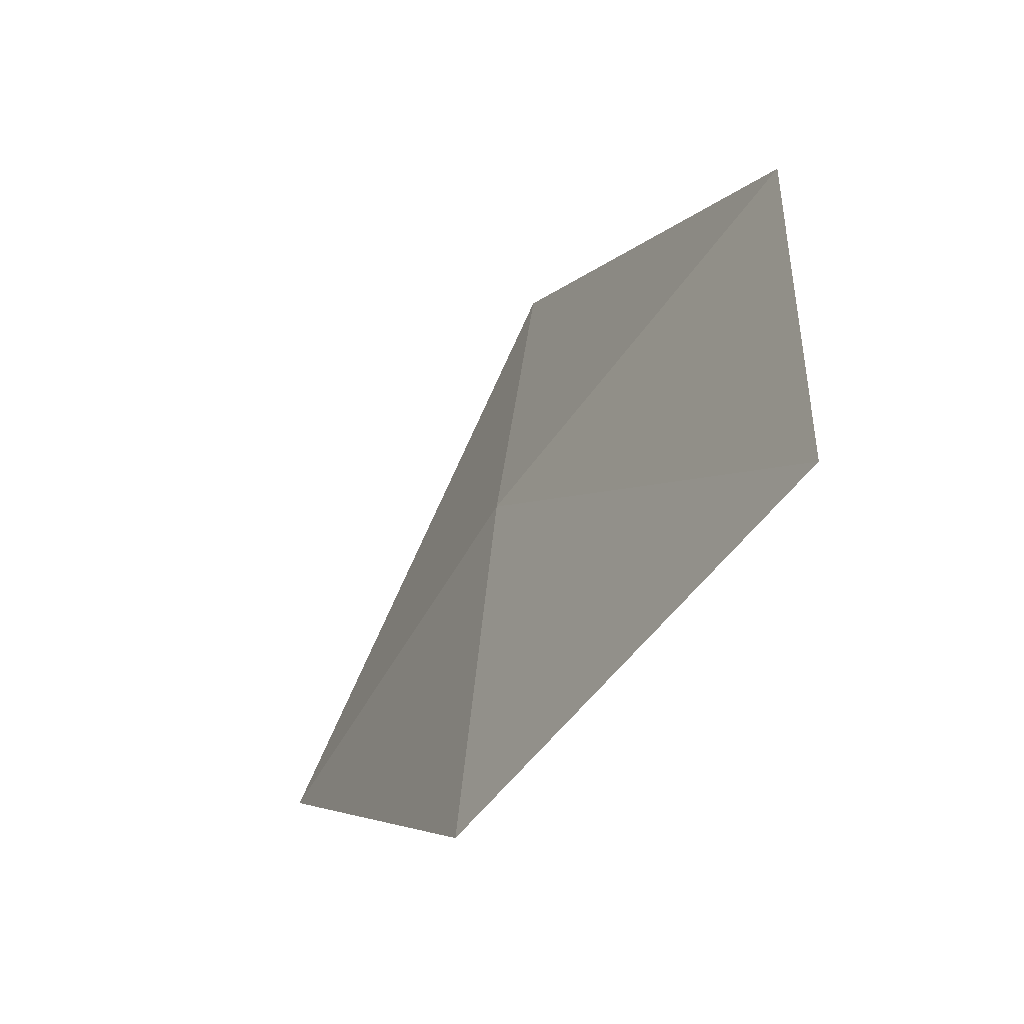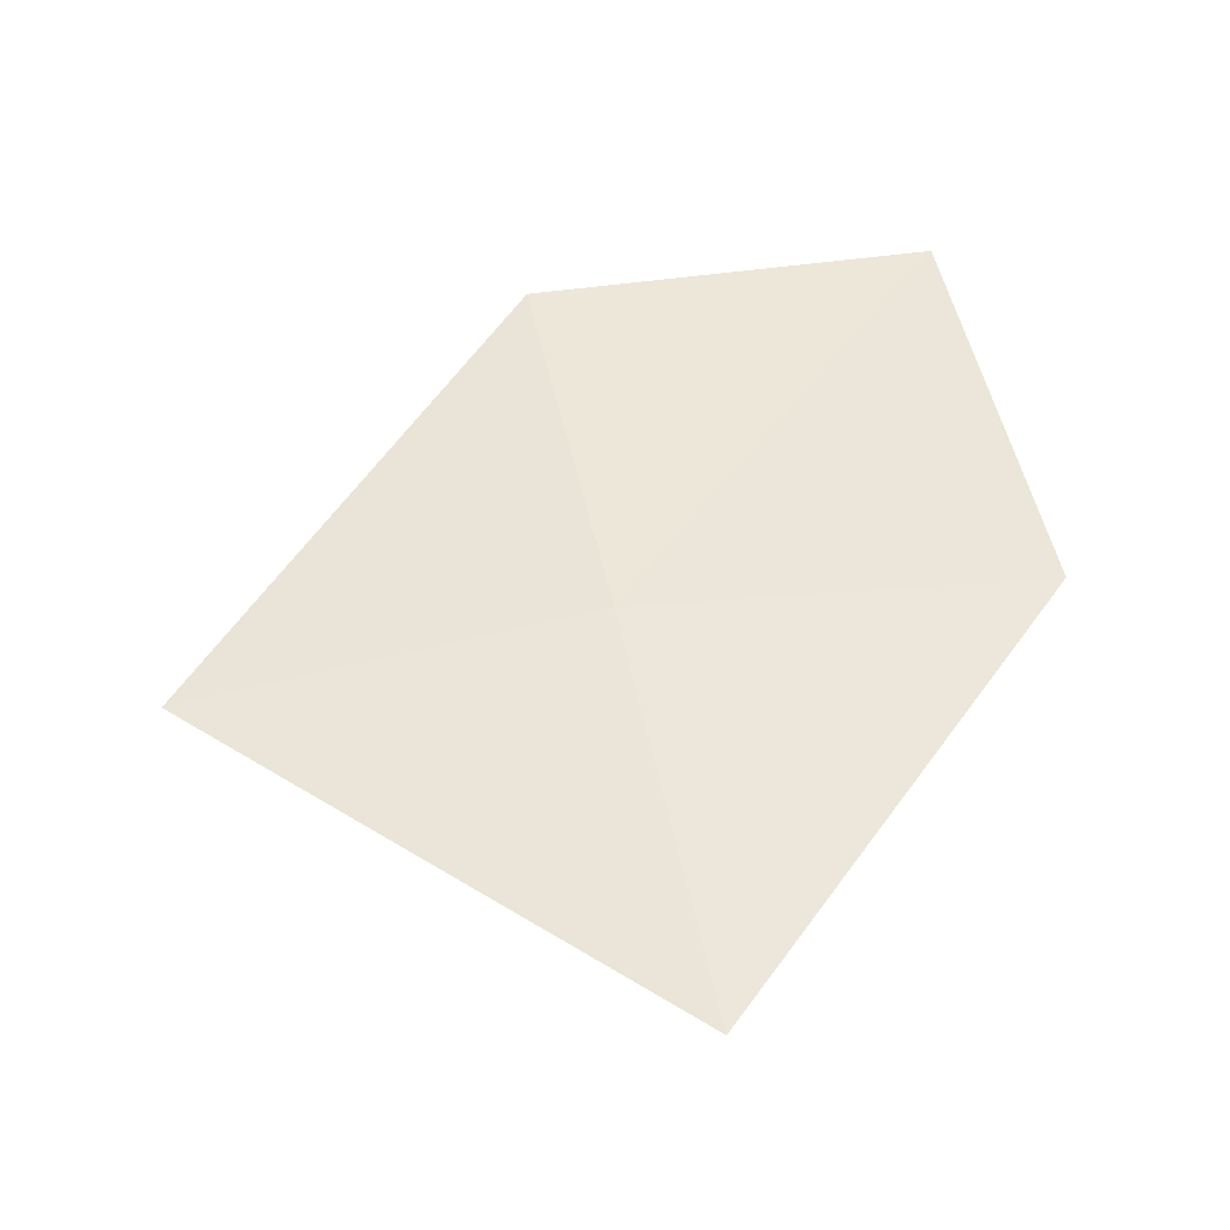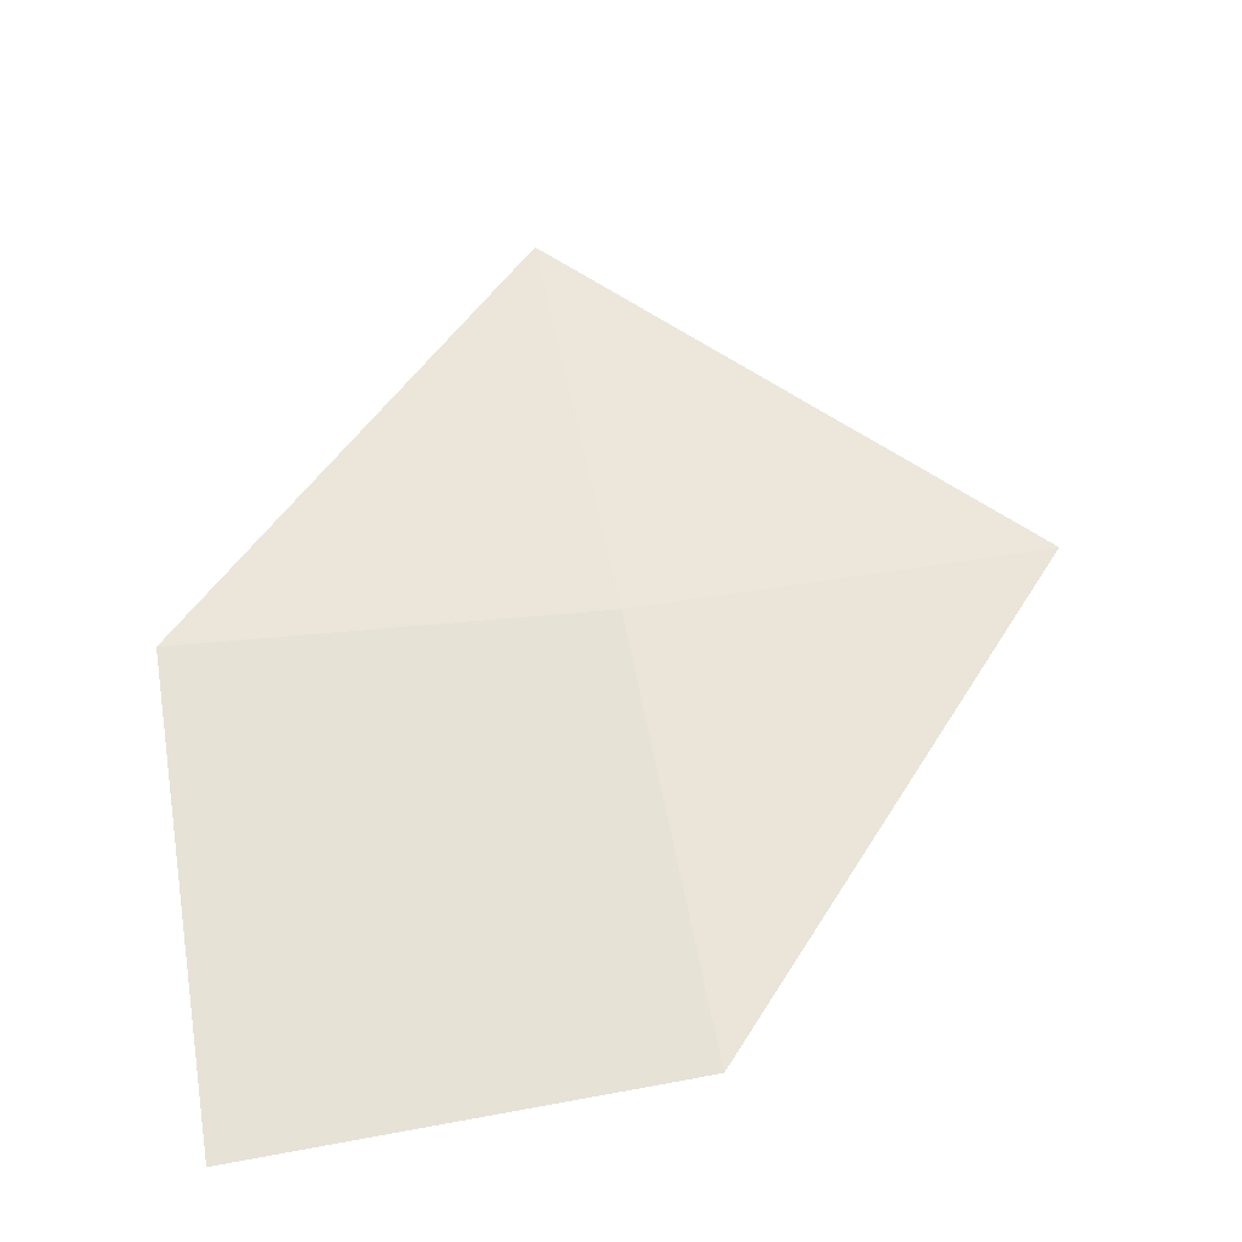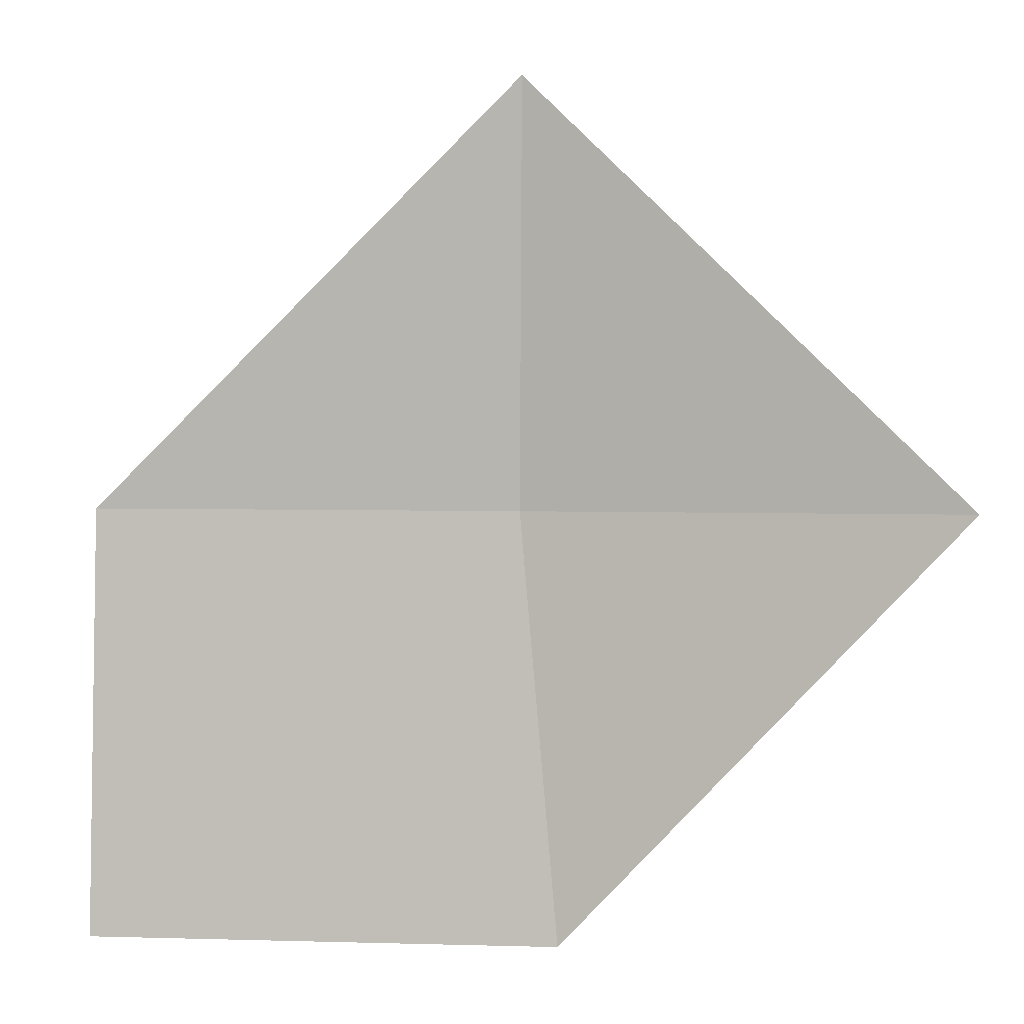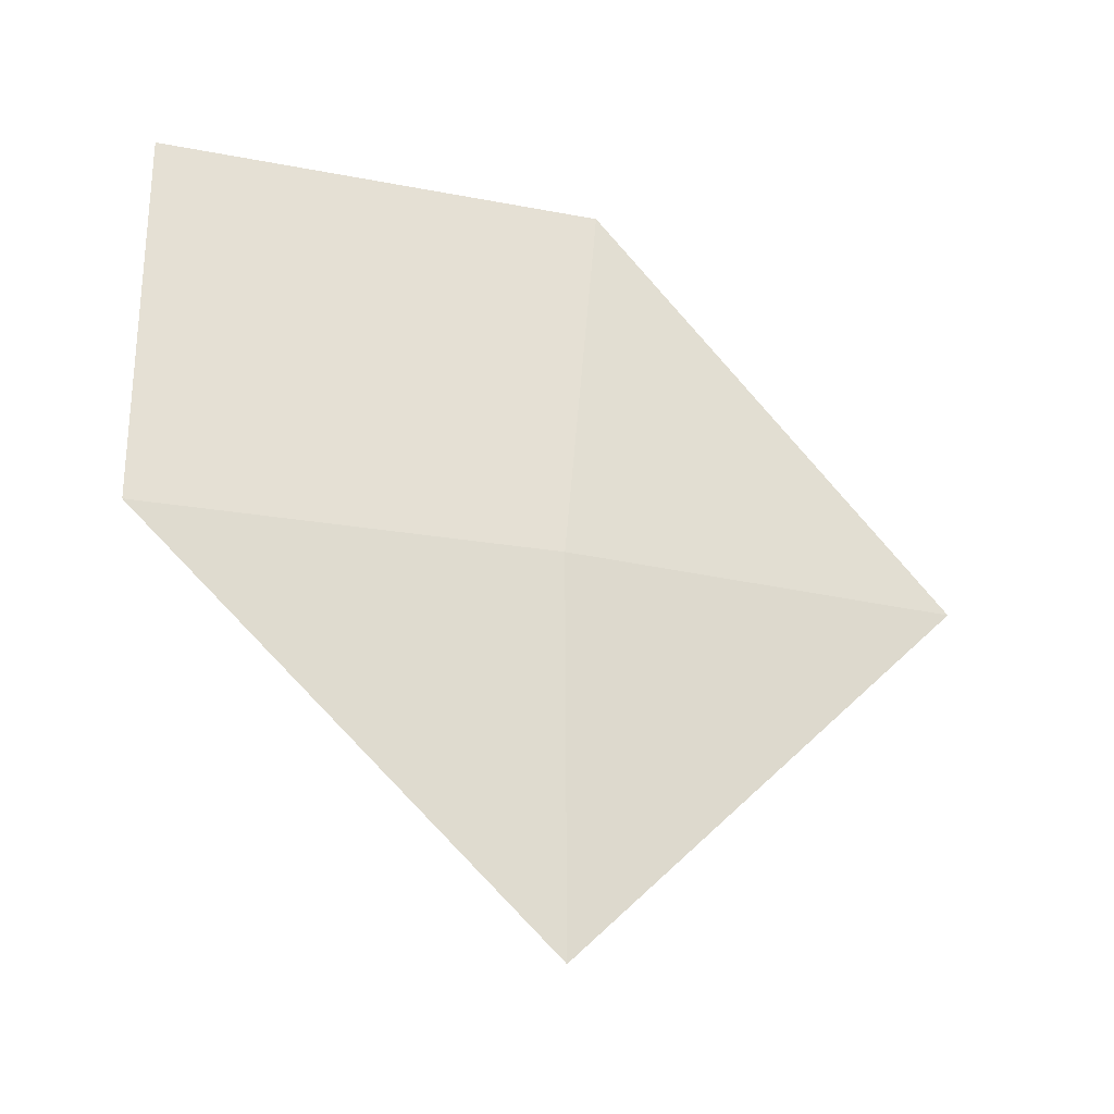
<metadata>
{"format":"obj","ext":"obj","renderer":"f3d","projection":"perspective","resolution":1024,"background":"white","views":[{"elev":-51.0,"azim":-140.0,"up":"+Z"},{"elev":31.3,"azim":79.4,"up":"+Y"},{"elev":78.6,"azim":-99.9,"up":"+Y"},{"elev":-4.7,"azim":-1.9,"up":"+Z"},{"elev":59.8,"azim":-0.2,"up":"+Y"}]}
</metadata>
<code>
v 0.4088 1.176 7.612
v 0.5193 1.132 7.608
v 0.4186 1.178 7.5
v 0.2941 1.213 7.5
v 0.4088 1.16 7.724
v 0.2947 1.209 7.615
f 1 3 2
f 1 6 4
f 1 4 3
f 1 2 5
f 1 5 6

</code>
